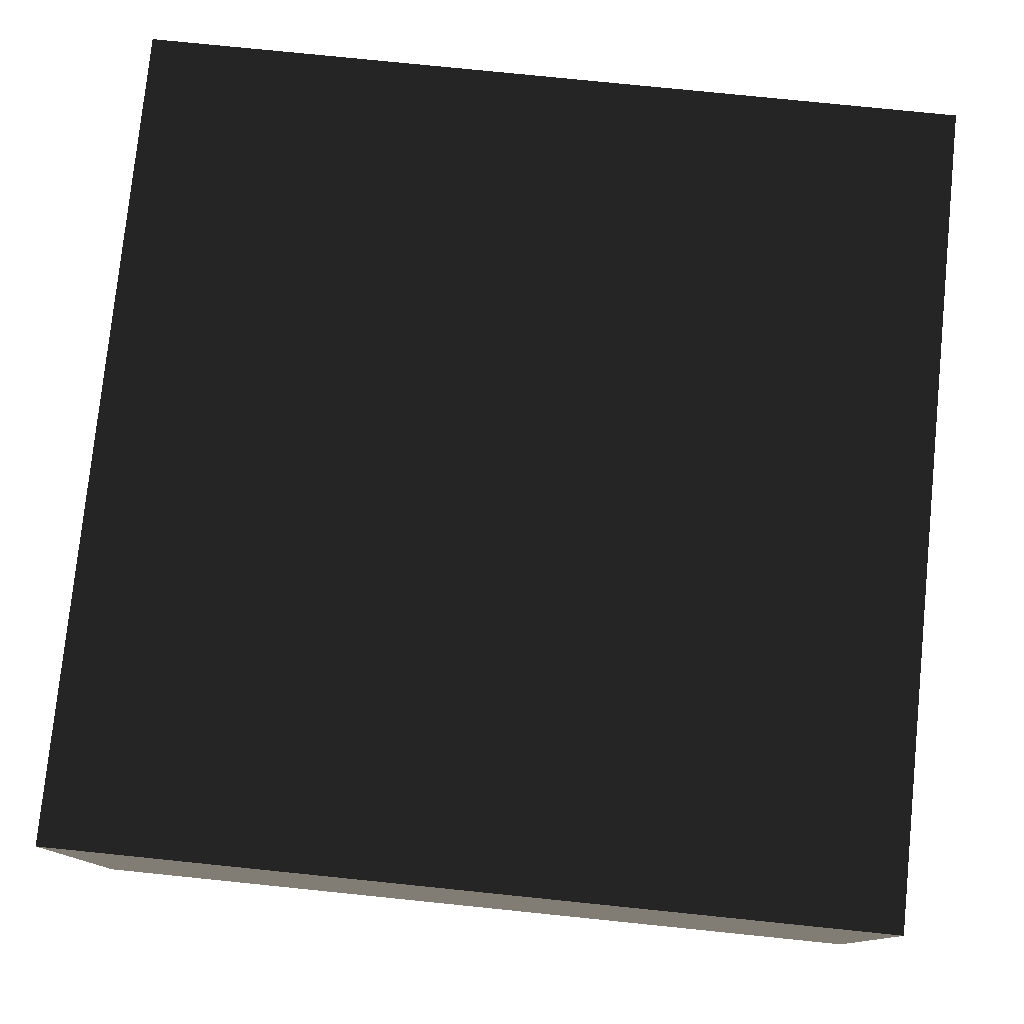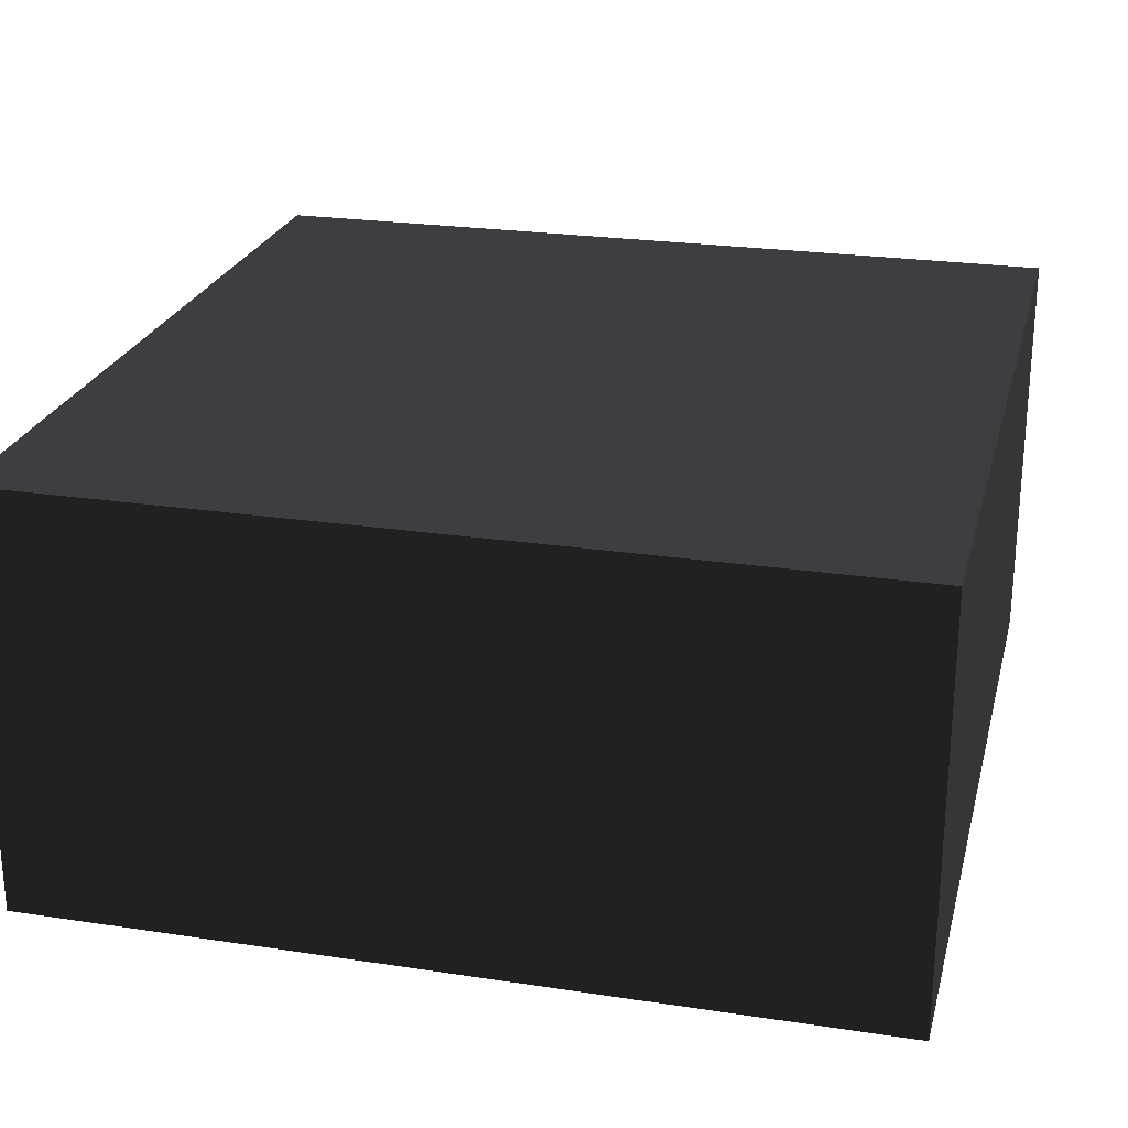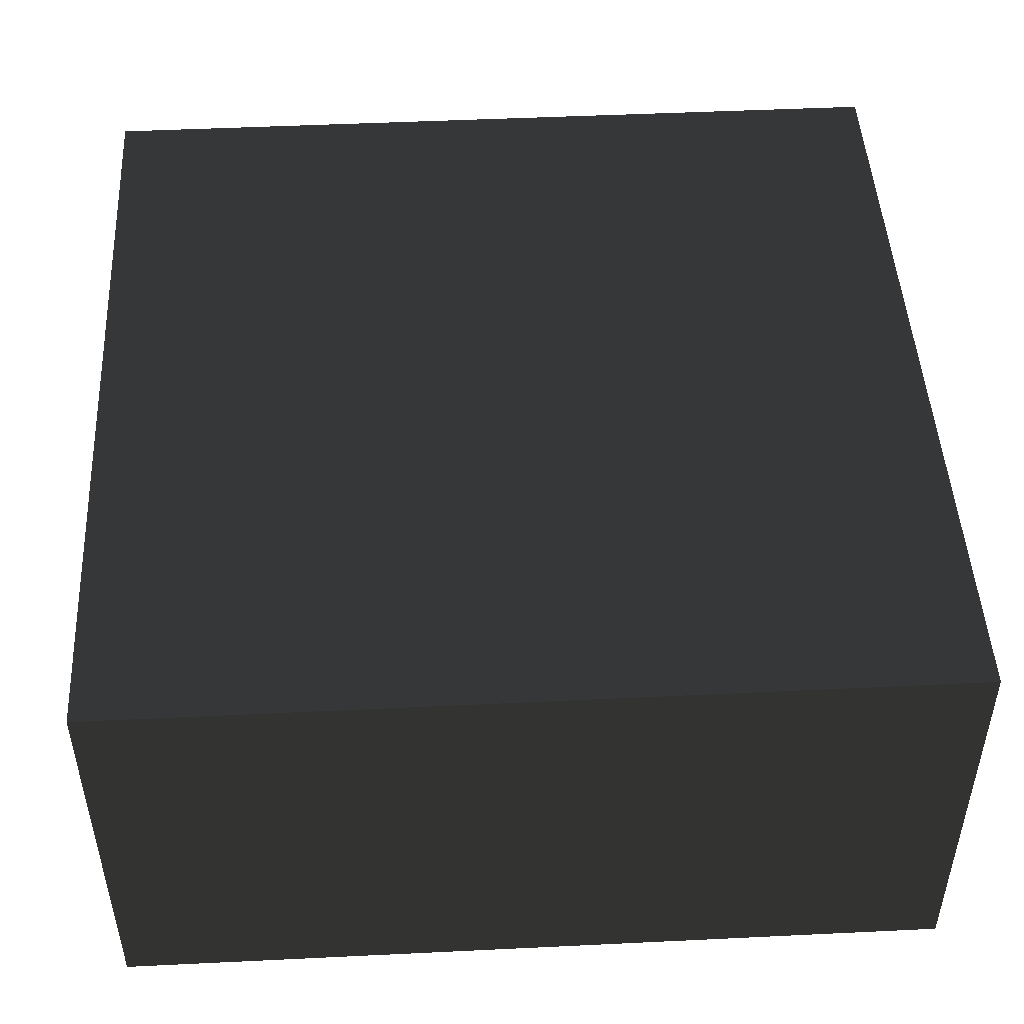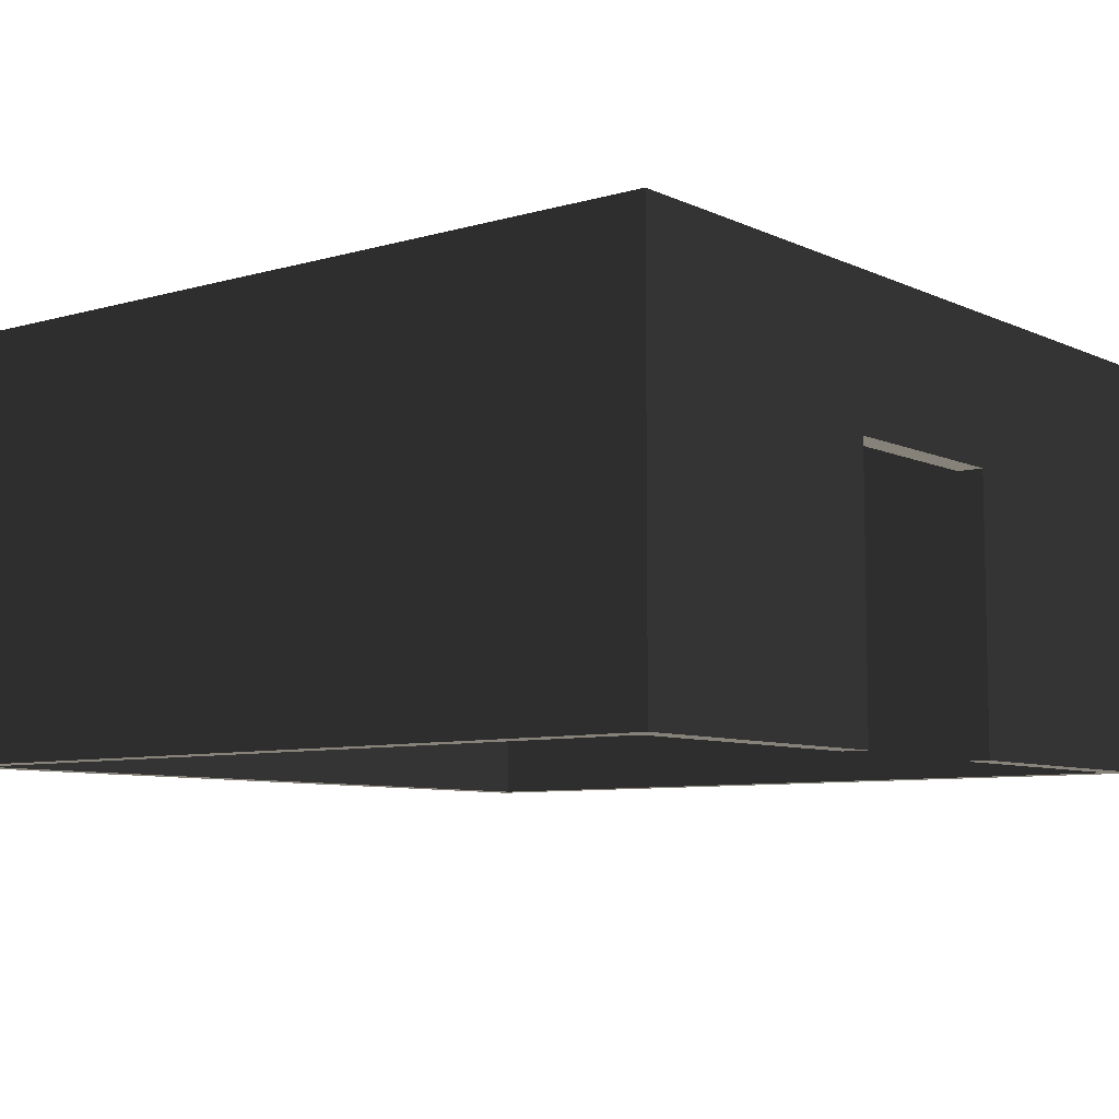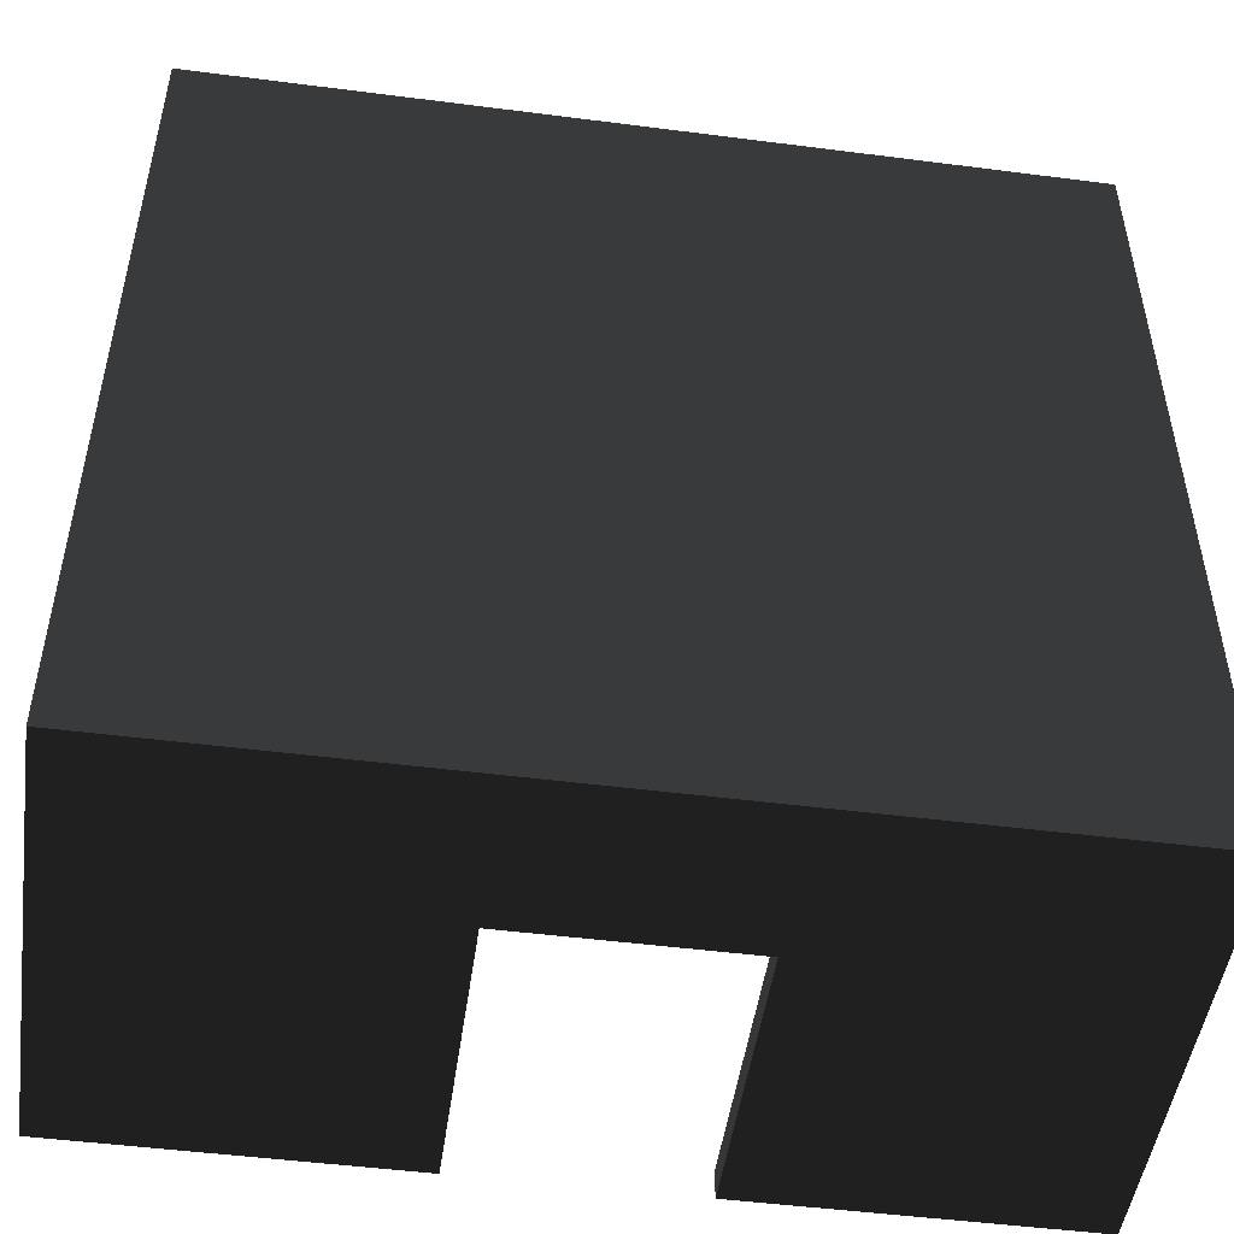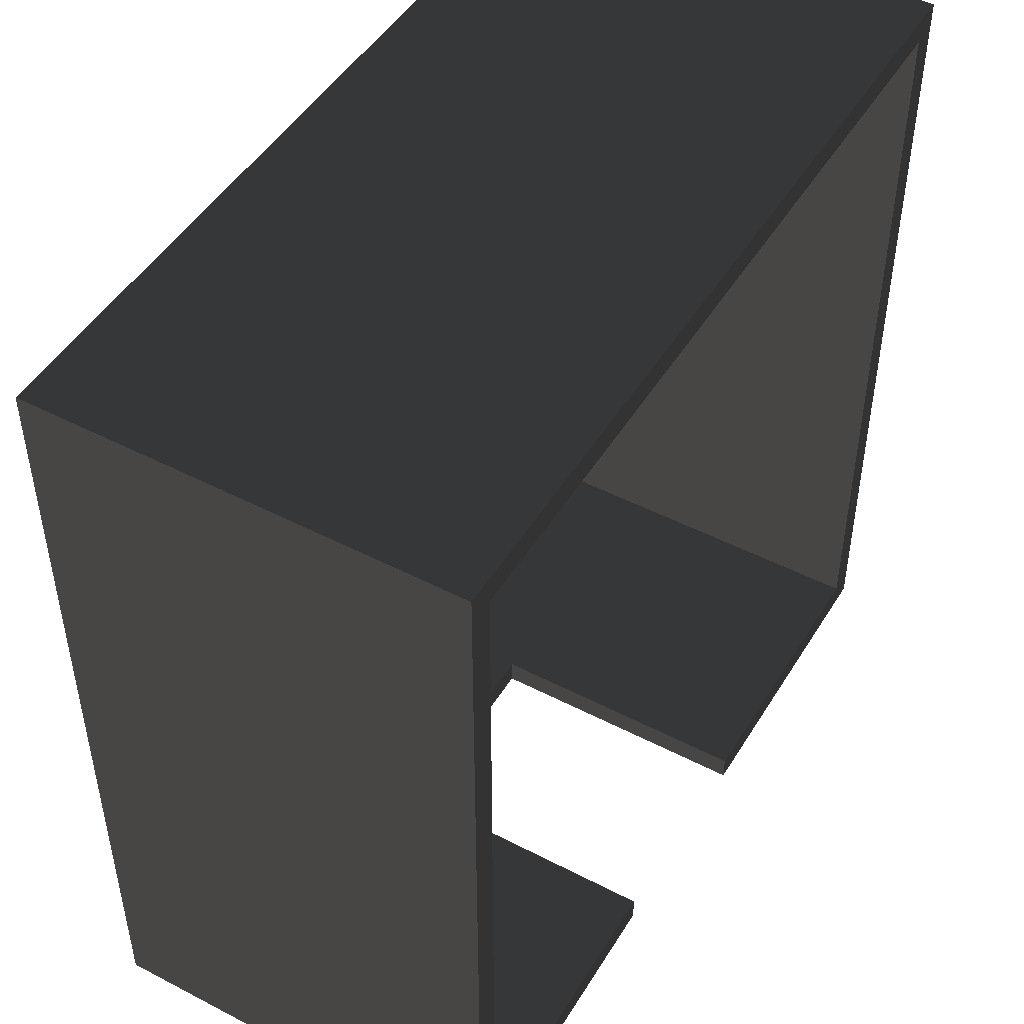
<metadata>
{"format":"obj","ext":"obj","renderer":"f3d","projection":"perspective","resolution":1024,"background":"white","views":[{"elev":77.9,"azim":-174.2,"up":"+Z"},{"elev":24.2,"azim":-166.0,"up":"+Z"},{"elev":47.9,"azim":-93.1,"up":"+Z"},{"elev":-7.7,"azim":-51.4,"up":"+Z"},{"elev":-49.3,"azim":-8.1,"up":"+Y"},{"elev":47.9,"azim":120.2,"up":"+Y"}]}
</metadata>
<code>
v -82.94 -309.4 48.31
v -82.94 -309.4 -51.98
v -82.94 -330 48.31
v -82.94 -330 41.47
v -82.94 -330 -165
v -82.94 -319.7 -165
v -82.94 -309.4 -165
v 82.94 -309.4 48.31
v 82.94 -309.4 30.81
v 82.94 -330 48.31
v 82.94 -330 -41.47
v 82.94 -330 -165
v 82.94 -312.8 -165
v 82.94 -309.4 -165
v 330 -330 165
v -330 330 165
v 330 330 165
v -330 -330 165
v 164.6 -309.4 -165
v 330 330 -165
v -330 -330 -165
v 309.4 -164.6 -165
v 309.4 309.4 -165
v -164.6 309.4 -165
v -309.4 309.4 -165
v -309.4 303.3 -165
v -309.4 164.6 -165
v -330 330 -165
v -309.4 -309.4 -165
v 309.4 -309.4 -165
v 330 -330 -165
v 309.4 -303.3 -165
v -309.4 -309.4 143.8
v 309.4 309.4 143.8
v -309.4 309.4 143.8
v 309.4 -309.4 143.8
g group0
g group1
g group2
g group3
f 13 19 14
f 6 29 21
f 29 6 7
f 31 13 12
f 13 31 19
f 6 21 5
f 31 12 11
f 5 18 4
f 18 5 21
f 10 15 31
f 3 15 10
f 18 3 4
f 3 18 15
f 10 31 11
f 36 8 9
f 36 1 8
f 33 1 36
f 1 33 29
f 29 2 1
f 36 14 19
f 14 36 9
f 2 29 7
f 10 1 3
f 1 10 8
f 10 9 8
f 11 9 10
f 11 14 9
f 11 13 14
f 13 11 12
f 1 4 3
f 2 4 1
f 2 5 4
f 2 6 5
f 6 2 7
f 35 36 34
f 36 35 33
f 31 32 30
f 28 29 27
f 26 28 27
f 28 25 24
f 31 23 22
f 32 31 22
f 28 21 29
f 28 26 25
f 24 20 28
f 23 20 24
f 31 20 23
f 31 30 19
f 17 18 16
f 18 17 15
f 28 17 16
f 17 28 20
f 28 18 21
f 18 28 16
f 31 17 20
f 17 31 15
f 32 36 30
f 36 32 22
f 36 22 23
f 36 23 34
f 26 35 25
f 35 26 27
f 35 27 29
f 35 29 33
f 35 24 25
f 24 35 34
f 24 34 23
f 36 19 30

</code>
